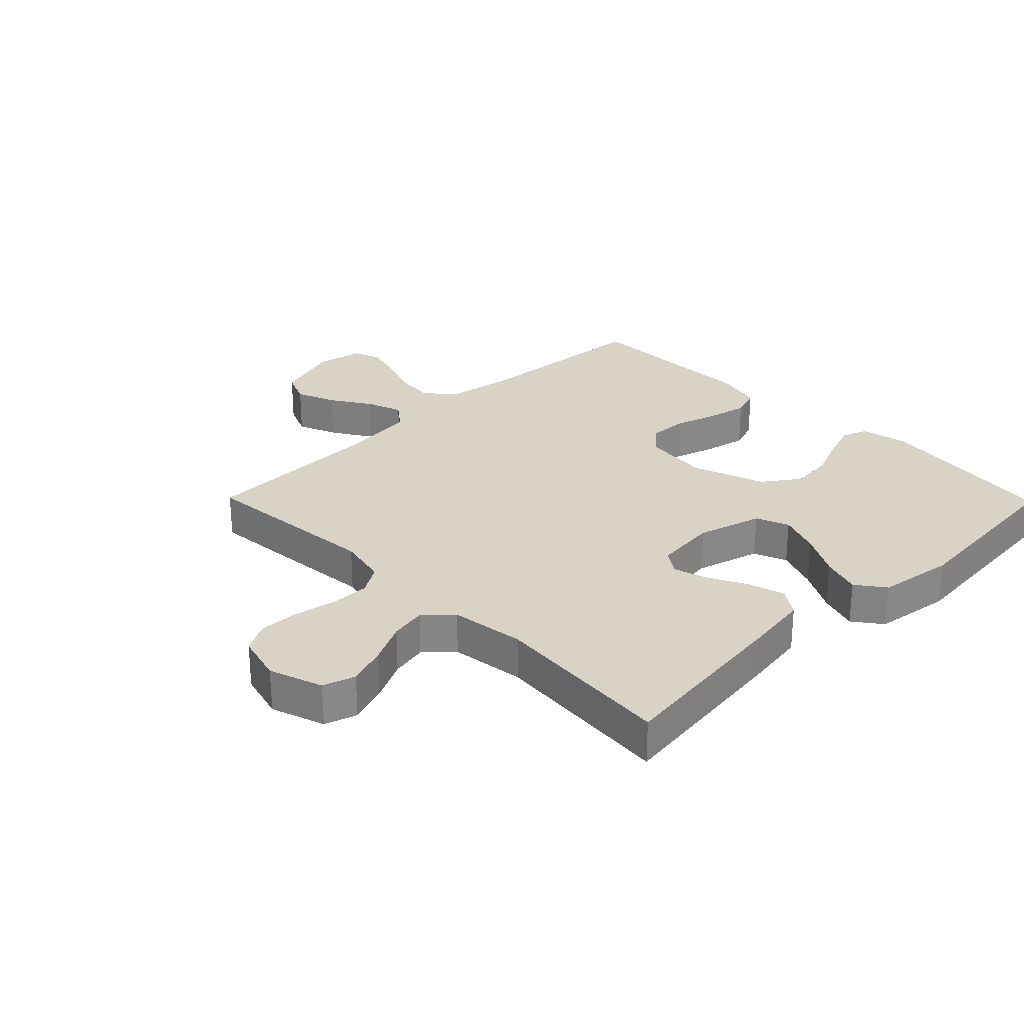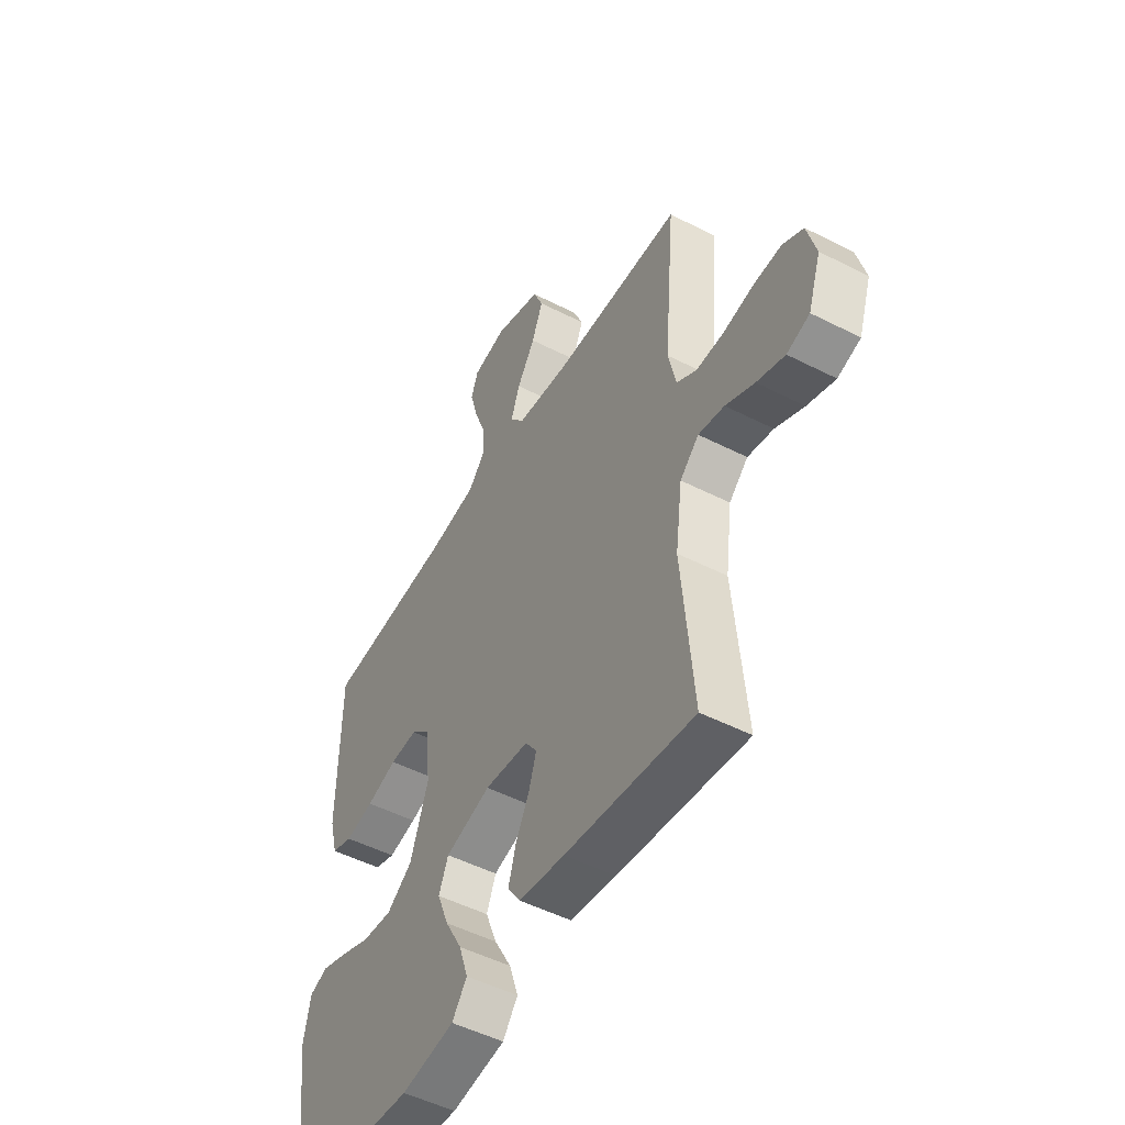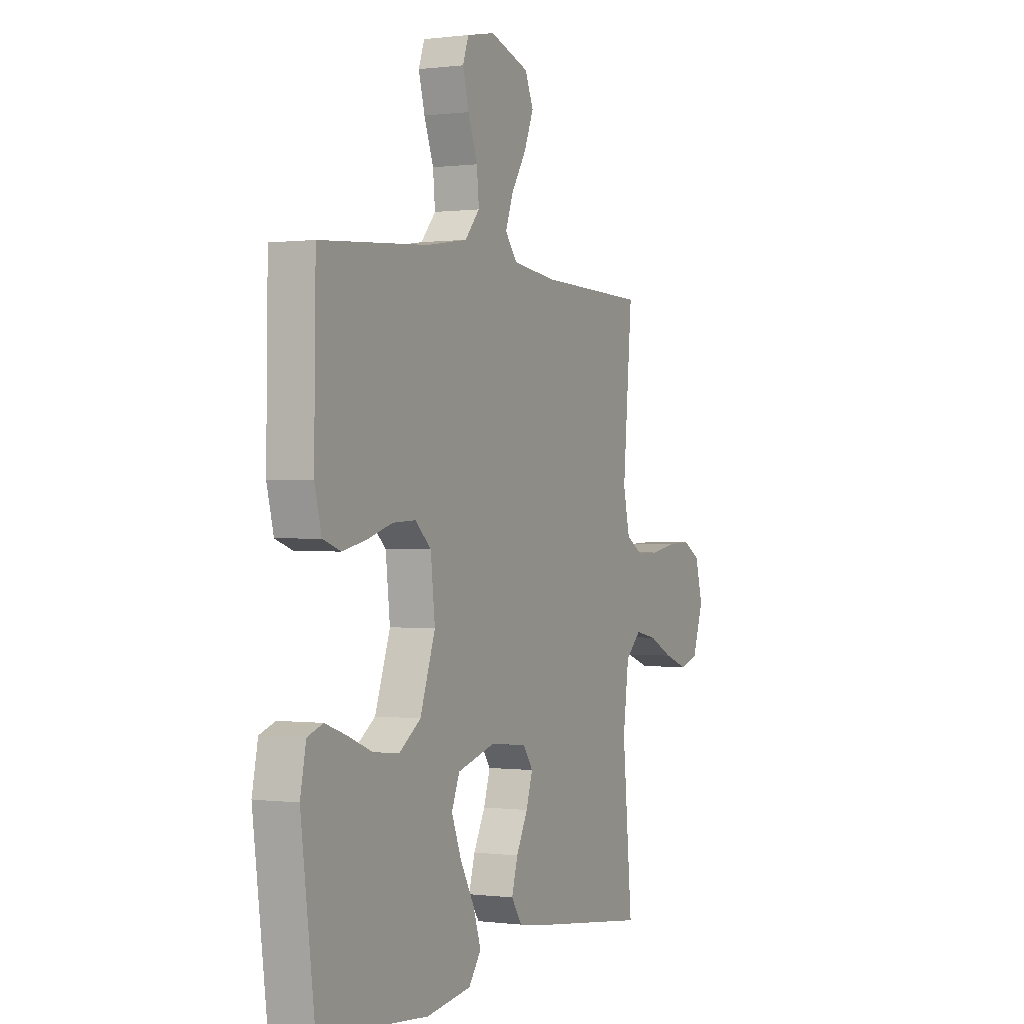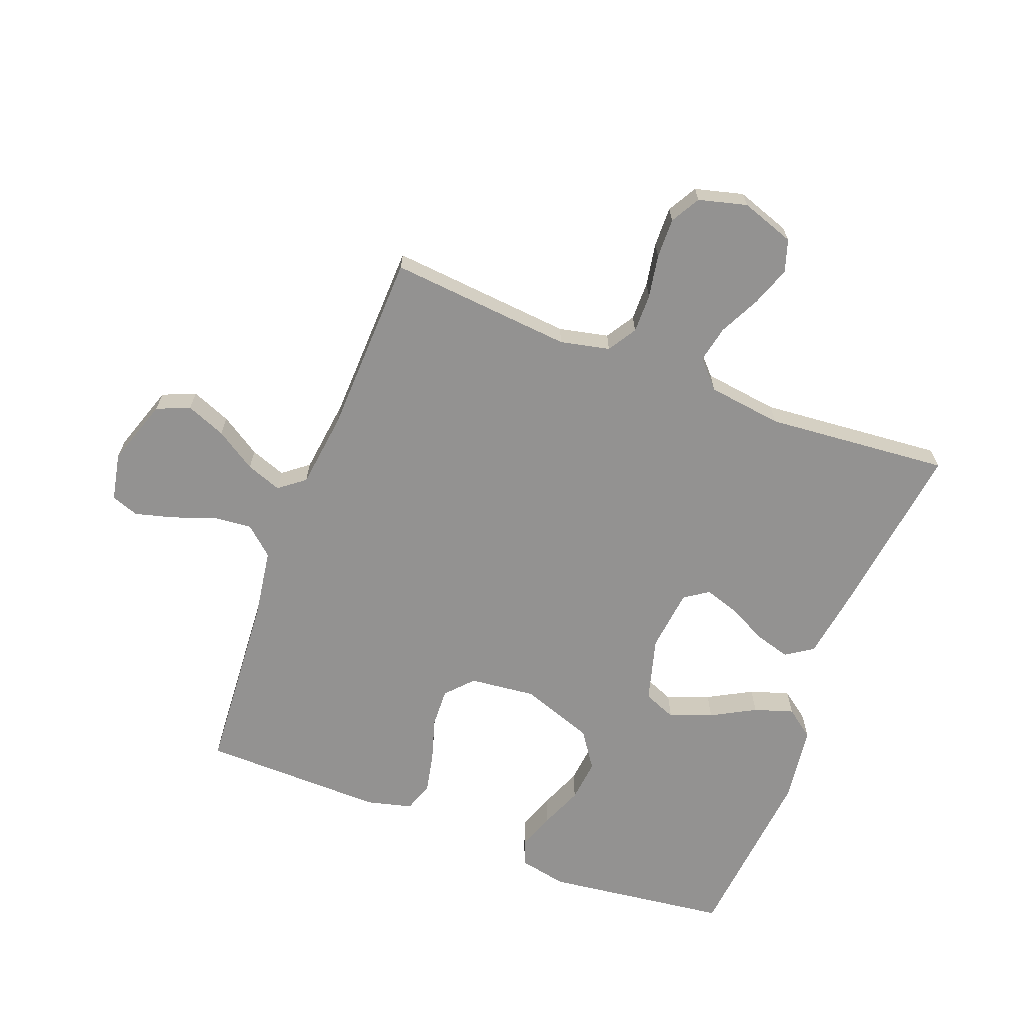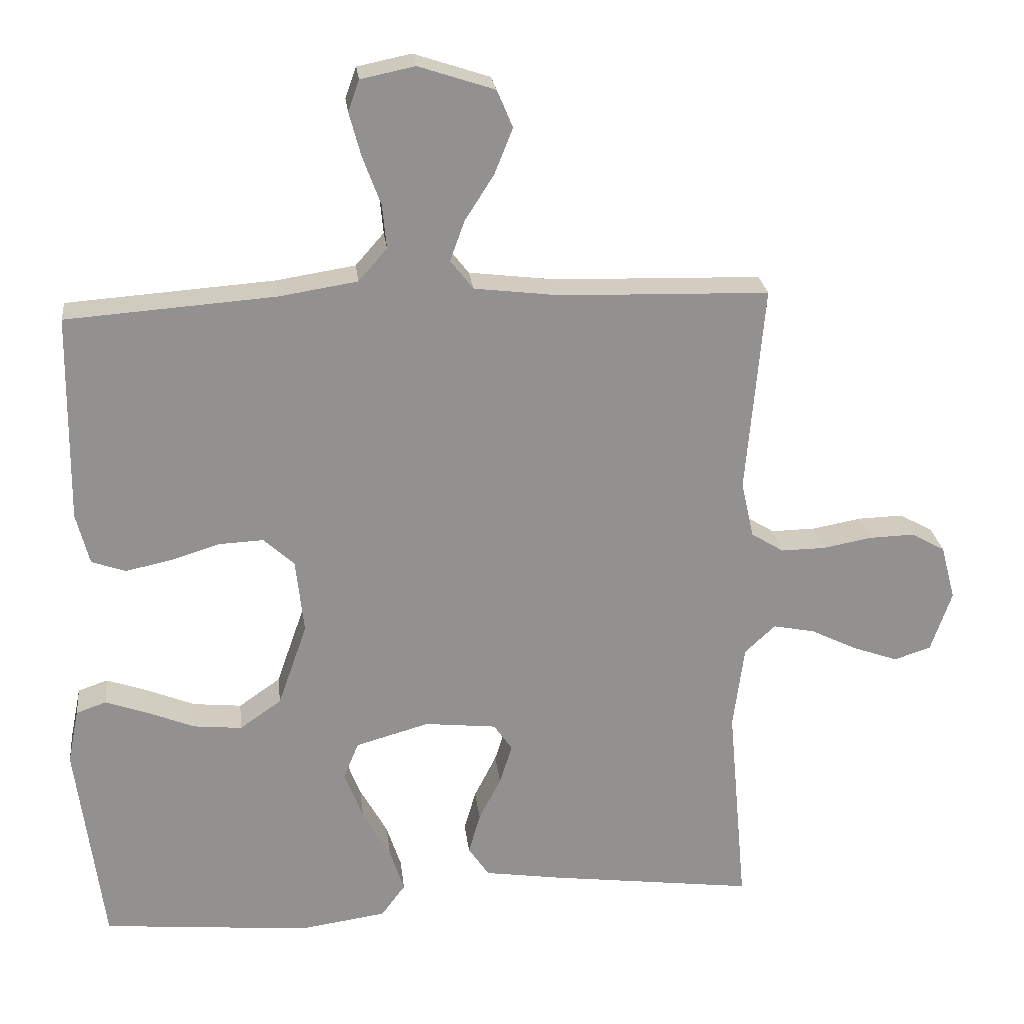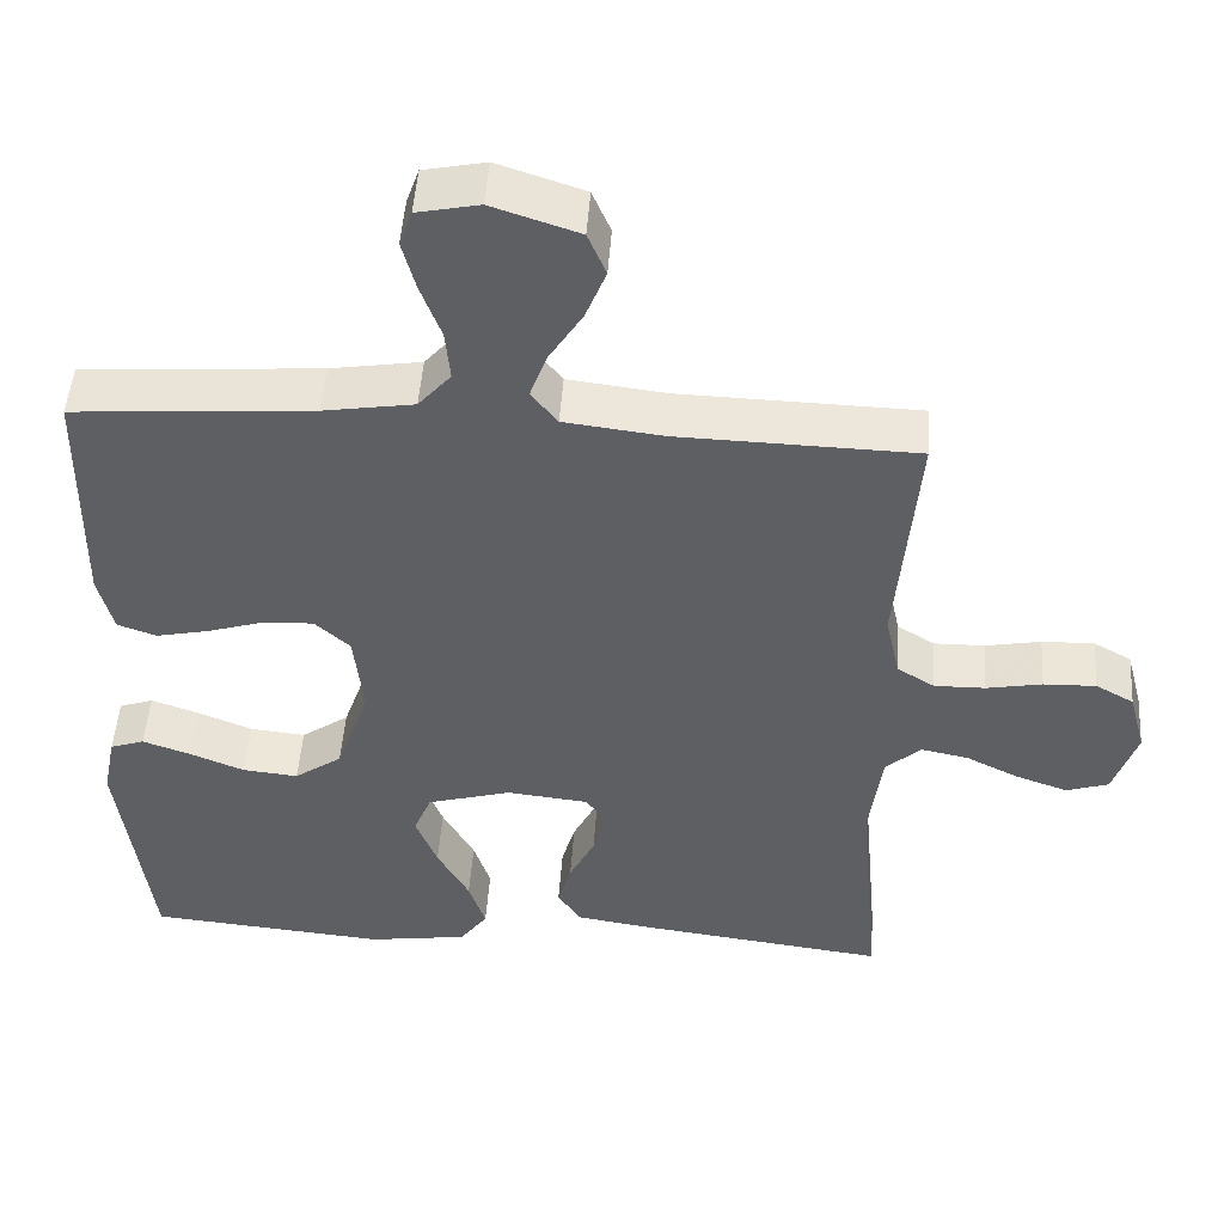
<metadata>
{"format":"obj","ext":"obj","renderer":"f3d","projection":"perspective","resolution":1024,"background":"white","views":[{"elev":27.9,"azim":135.6,"up":"+Y"},{"elev":-50.2,"azim":60.7,"up":"+Z"},{"elev":0.1,"azim":-64.1,"up":"+Z"},{"elev":-66.4,"azim":68.9,"up":"+Y"},{"elev":24.3,"azim":-6.5,"up":"+Z"},{"elev":48.6,"azim":3.9,"up":"+Z"}]}
</metadata>
<code>
v -0.5 0.07 -0.5
v -0.539 0.07 -0.2
v -0.523 0.07 -0.121
v -0.48 0.07 -0.106
v -0.42 0.07 -0.127
v -0.351 0.07 -0.155
v -0.281 0.07 -0.162
v -0.221 0.07 -0.12
v -0.179 0.07 0
v -0.191 0.07 0.108
v -0.235 0.07 0.148
v -0.299 0.07 0.145
v -0.37 0.07 0.123
v -0.436 0.07 0.109
v -0.485 0.07 0.126
v -0.504 0.07 0.2
v -0.5 0.07 0.5
v -0.2 0.07 0.522
v -0.086 0.07 0.54
v -0.045 0.07 0.587
v -0.051 0.07 0.65
v -0.077 0.07 0.72
v -0.094 0.07 0.783
v -0.078 0.07 0.828
v 0 0.07 0.844
v 0.109 0.07 0.808
v 0.132 0.07 0.754
v 0.106 0.07 0.689
v 0.064 0.07 0.623
v 0.043 0.07 0.565
v 0.076 0.07 0.523
v 0.2 0.07 0.508
v 0.5 0.07 0.5
v 0.474 0.07 0.2
v 0.492 0.07 0.119
v 0.539 0.07 0.09
v 0.603 0.07 0.091
v 0.673 0.07 0.104
v 0.739 0.07 0.106
v 0.787 0.07 0.079
v 0.808 0.07 0
v 0.778 0.07 -0.088
v 0.725 0.07 -0.105
v 0.66 0.07 -0.082
v 0.593 0.07 -0.049
v 0.533 0.07 -0.037
v 0.489 0.07 -0.078
v 0.473 0.07 -0.2
v 0.5 0.07 -0.5
v 0.2 0.07 -0.462
v 0.093 0.07 -0.446
v 0.063 0.07 -0.402
v 0.08 0.07 -0.343
v 0.112 0.07 -0.28
v 0.13 0.07 -0.223
v 0.103 0.07 -0.184
v 0 0.07 -0.173
v -0.106 0.07 -0.203
v -0.128 0.07 -0.257
v -0.101 0.07 -0.326
v -0.061 0.07 -0.398
v -0.04 0.07 -0.462
v -0.075 0.07 -0.509
v -0.2 0.07 -0.527
v -0.5 0 -0.5
v -0.539 0 -0.2
v -0.523 0 -0.121
v -0.48 0 -0.106
v -0.42 0 -0.127
v -0.351 0 -0.155
v -0.281 0 -0.162
v -0.221 0 -0.12
v -0.179 0 0
v -0.191 0 0.108
v -0.235 0 0.148
v -0.299 0 0.145
v -0.37 0 0.123
v -0.436 0 0.109
v -0.485 0 0.126
v -0.504 0 0.2
v -0.5 0 0.5
v -0.2 0 0.522
v -0.086 0 0.54
v -0.045 0 0.587
v -0.051 0 0.65
v -0.077 0 0.72
v -0.094 0 0.783
v -0.078 0 0.828
v 0 0 0.844
v 0.109 0 0.808
v 0.132 0 0.754
v 0.106 0 0.689
v 0.064 0 0.623
v 0.043 0 0.565
v 0.076 0 0.523
v 0.2 0 0.508
v 0.5 0 0.5
v 0.474 0 0.2
v 0.492 0 0.119
v 0.539 0 0.09
v 0.603 0 0.091
v 0.673 0 0.104
v 0.739 0 0.106
v 0.787 0 0.079
v 0.808 0 0
v 0.778 0 -0.088
v 0.725 0 -0.105
v 0.66 0 -0.082
v 0.593 0 -0.049
v 0.533 0 -0.037
v 0.489 0 -0.078
v 0.473 0 -0.2
v 0.5 0 -0.5
v 0.2 0 -0.462
v 0.093 0 -0.446
v 0.063 0 -0.402
v 0.08 0 -0.343
v 0.112 0 -0.28
v 0.13 0 -0.223
v 0.103 0 -0.184
v 0 0 -0.173
v -0.106 0 -0.203
v -0.128 0 -0.257
v -0.101 0 -0.326
v -0.061 0 -0.398
v -0.04 0 -0.462
v -0.075 0 -0.509
v -0.2 0 -0.527
f 4 5 6
f 3 4 6
f 2 3 6
f 1 2 6
f 64 1 6
f 63 64 6
f 62 63 6
f 61 62 6
f 60 61 6
f 59 60 6 7
f 58 59 7 8
f 57 58 8 9
f 56 57 9 10
f 52 53 54
f 51 52 54
f 50 51 54
f 49 50 54
f 48 49 54
f 47 48 54 55
f 46 47 55 56
f 43 44 45
f 42 43 45
f 41 42 45
f 40 41 45
f 39 40 45
f 38 39 45
f 37 38 45
f 36 37 45 46
f 46 56 10
f 36 46 10
f 35 36 10
f 32 33 34
f 35 10 11
f 34 35 11
f 32 34 11
f 31 32 11
f 27 28 29
f 26 27 29
f 25 26 29
f 24 25 29
f 23 24 29
f 22 23 29
f 21 22 29
f 20 21 29 30
f 31 11 12
f 30 31 12
f 20 30 12
f 19 20 12
f 16 17 18
f 16 18 19
f 15 16 19
f 14 15 19
f 13 14 19
f 12 13 19
f 70 69 68
f 70 68 67
f 70 67 66
f 70 66 65
f 70 65 128
f 70 128 127
f 70 127 126
f 70 126 125
f 70 125 124
f 71 70 124 123
f 72 71 123 122
f 73 72 122 121
f 74 73 121 120
f 118 117 116
f 118 116 115
f 118 115 114
f 118 114 113
f 118 113 112
f 119 118 112 111
f 120 119 111 110
f 109 108 107
f 109 107 106
f 109 106 105
f 109 105 104
f 109 104 103
f 109 103 102
f 109 102 101
f 110 109 101 100
f 74 120 110
f 74 110 100
f 74 100 99
f 98 97 96
f 75 74 99
f 75 99 98
f 75 98 96
f 75 96 95
f 93 92 91
f 93 91 90
f 93 90 89
f 93 89 88
f 93 88 87
f 93 87 86
f 93 86 85
f 94 93 85 84
f 76 75 95
f 76 95 94
f 76 94 84
f 76 84 83
f 82 81 80
f 83 82 80
f 83 80 79
f 83 79 78
f 83 78 77
f 83 77 76
f 1 65 66 2
f 2 66 67 3
f 3 67 68 4
f 4 68 69 5
f 5 69 70 6
f 6 70 71 7
f 7 71 72 8
f 8 72 73 9
f 9 73 74 10
f 10 74 75 11
f 11 75 76 12
f 12 76 77 13
f 13 77 78 14
f 14 78 79 15
f 15 79 80 16
f 16 80 81 17
f 17 81 82 18
f 18 82 83 19
f 19 83 84 20
f 20 84 85 21
f 21 85 86 22
f 22 86 87 23
f 23 87 88 24
f 24 88 89 25
f 25 89 90 26
f 26 90 91 27
f 27 91 92 28
f 28 92 93 29
f 29 93 94 30
f 30 94 95 31
f 31 95 96 32
f 32 96 97 33
f 33 97 98 34
f 34 98 99 35
f 35 99 100 36
f 36 100 101 37
f 37 101 102 38
f 38 102 103 39
f 39 103 104 40
f 40 104 105 41
f 41 105 106 42
f 42 106 107 43
f 43 107 108 44
f 44 108 109 45
f 45 109 110 46
f 46 110 111 47
f 47 111 112 48
f 48 112 113 49
f 49 113 114 50
f 50 114 115 51
f 51 115 116 52
f 52 116 117 53
f 53 117 118 54
f 54 118 119 55
f 55 119 120 56
f 56 120 121 57
f 57 121 122 58
f 58 122 123 59
f 59 123 124 60
f 60 124 125 61
f 61 125 126 62
f 62 126 127 63
f 63 127 128 64
f 64 128 65 1

</code>
